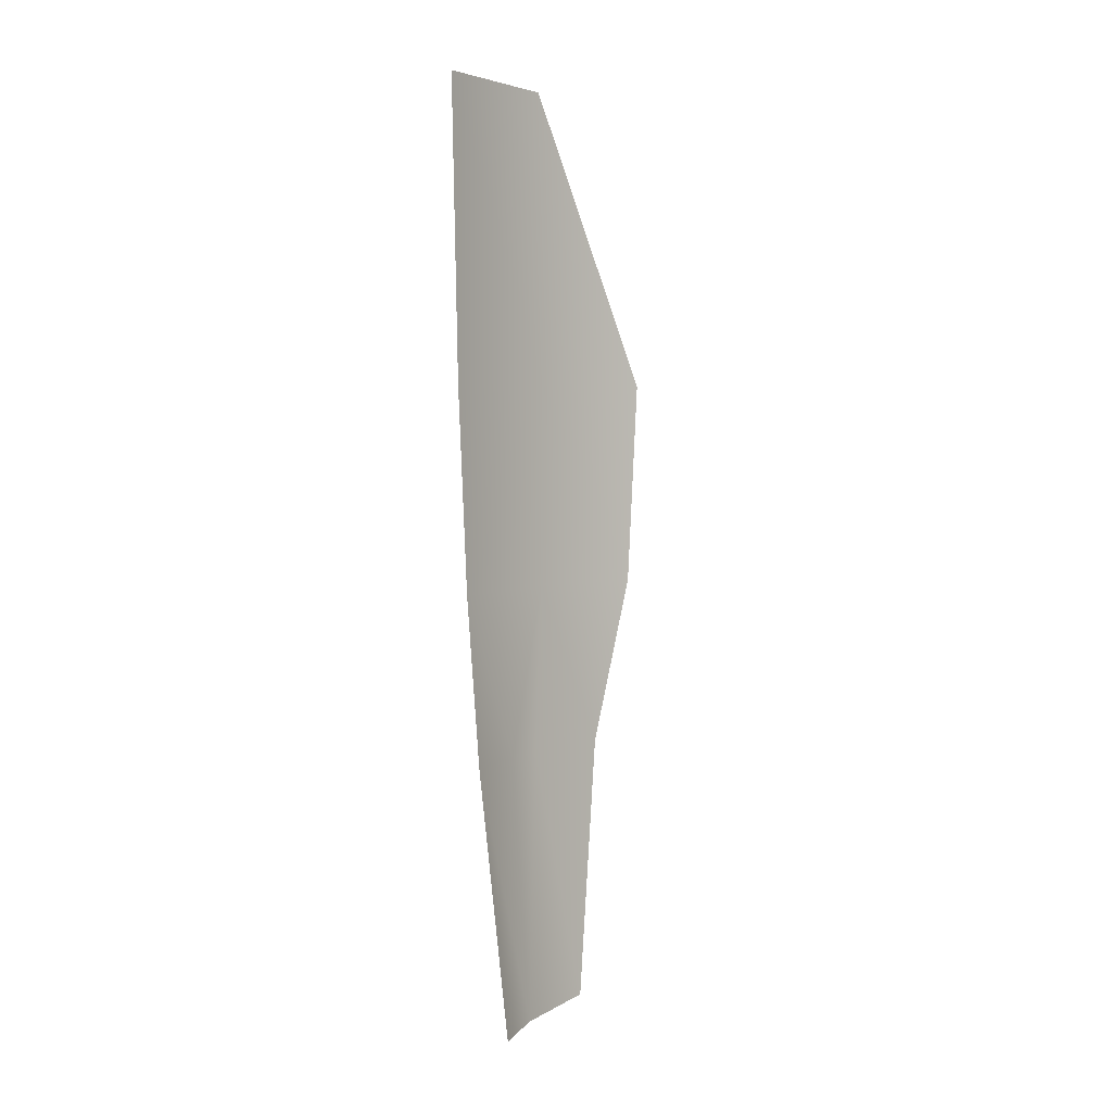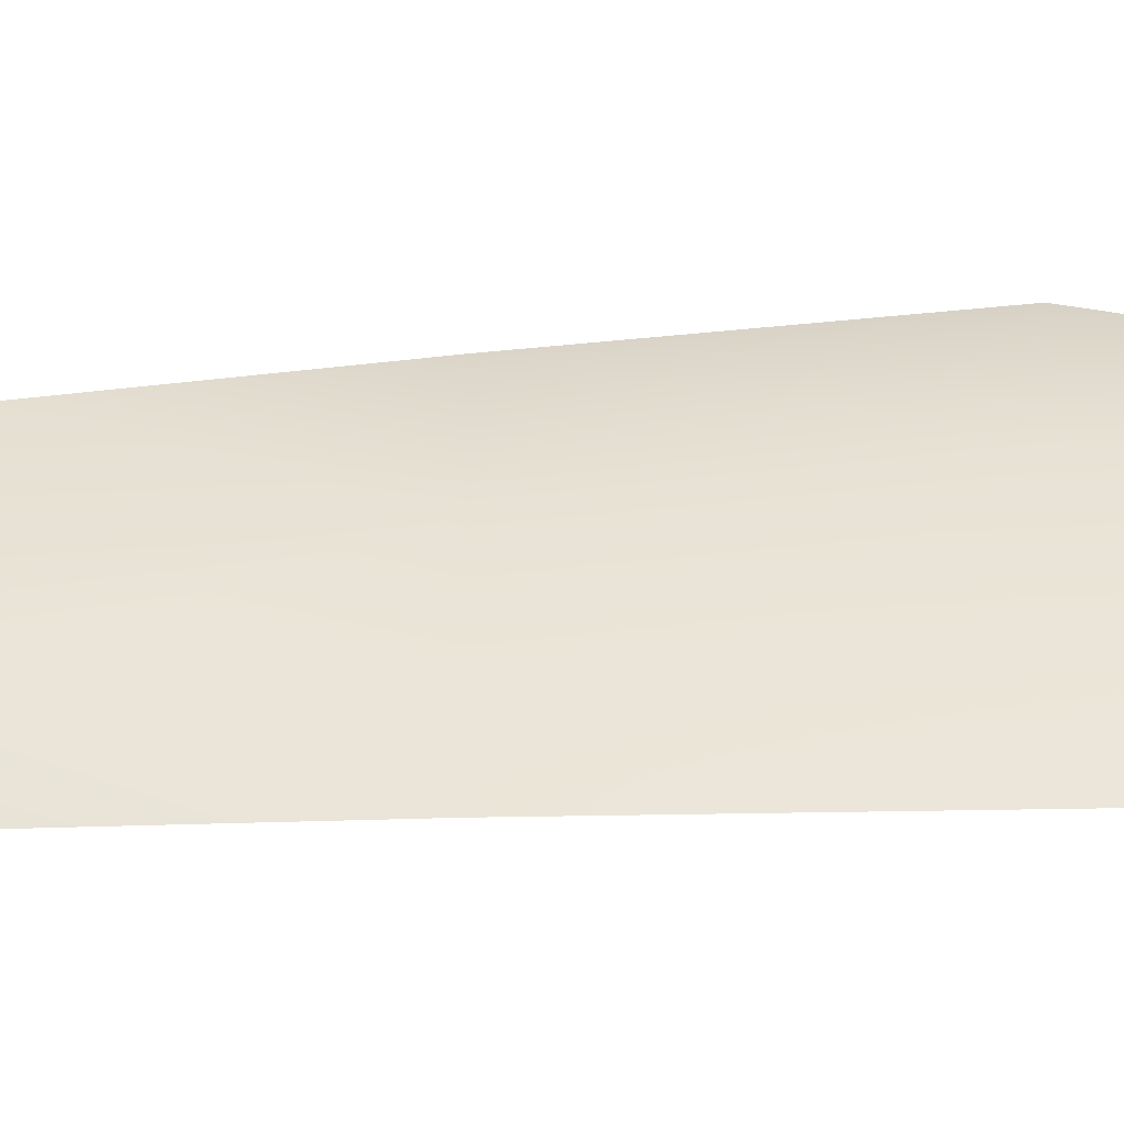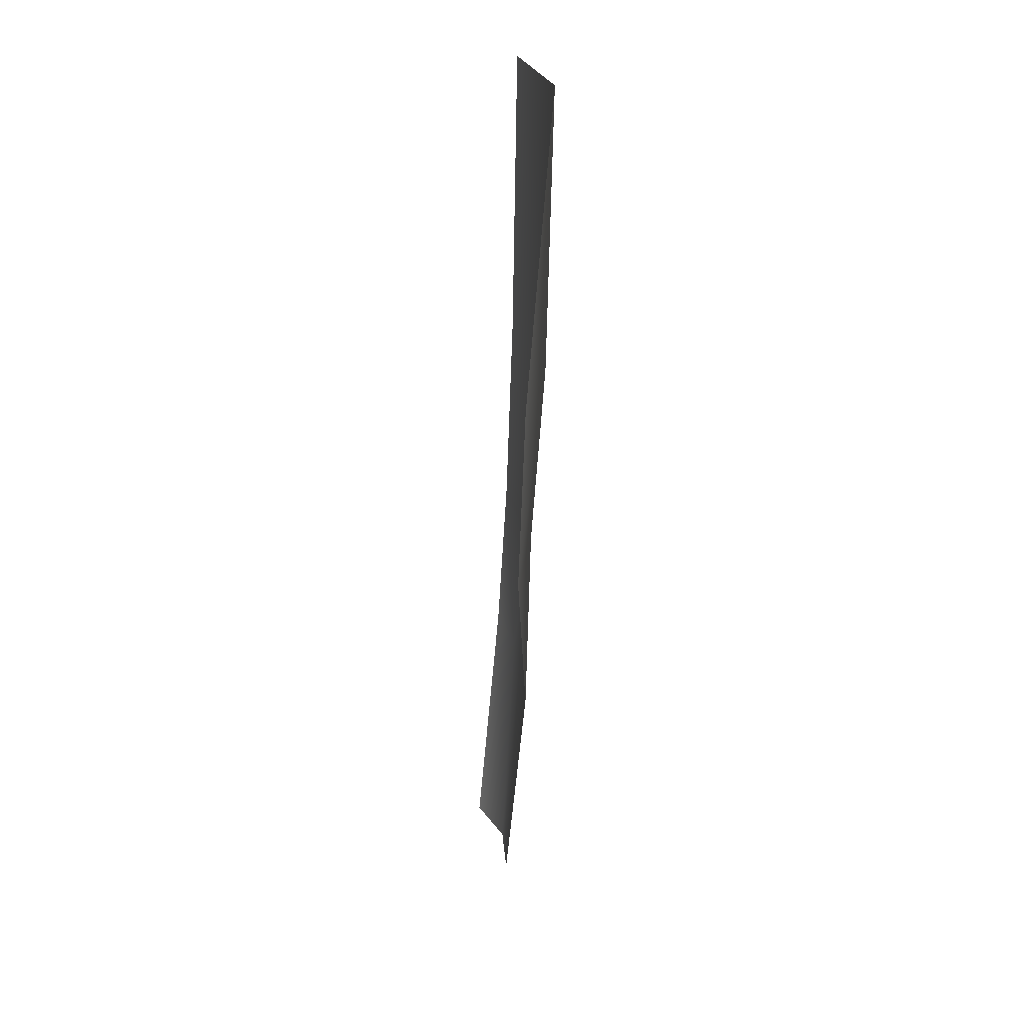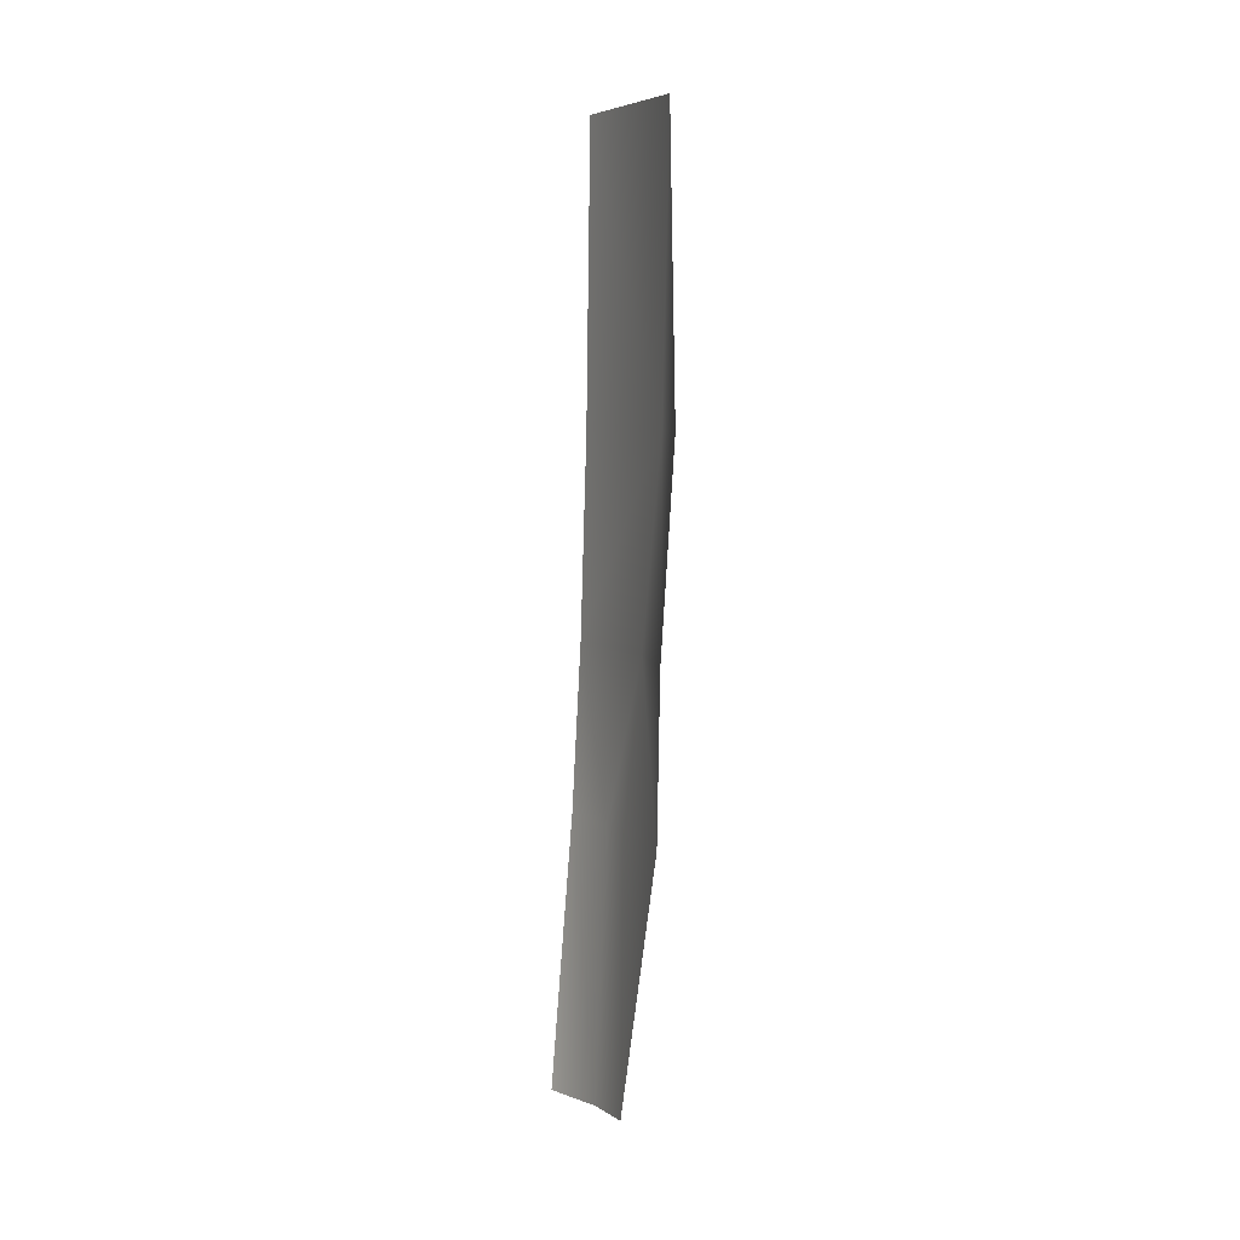
<metadata>
{"format":"obj","ext":"obj","renderer":"f3d","projection":"perspective","resolution":1024,"background":"white","views":[{"elev":4.5,"azim":46.6,"up":"+Z"},{"elev":-51.9,"azim":-89.9,"up":"+Y"},{"elev":25.8,"azim":-179.8,"up":"+Z"},{"elev":5.6,"azim":165.4,"up":"+Z"}]}
</metadata>
<code>
g
v -6.105 1.591 -10.49
v -6.081 1.521 -11.19
v -6.201 1.19 -9.475
v -6.178 1.193 -10.49
v -6.075 0.6877 -9.475
v -6.058 0.6969 -10.49
v -6.13 1.135 -11.19
v -6.034 0.7112 -11.19
v -6.087 1.07 -11.77
v -6.11 1.383 -11.77
v -5.999 0.7315 -11.77
v -6.066 0.9433 -11.77
v -6.015 0.9735 -12.69
v -6.034 1.236 -12.66
v -5.914 0.781 -12.69
g mat2
f 4 3 1
f 6 5 4
f 3 4 5
f 7 4 2
f 1 2 4
f 7 8 4
f 6 4 8
f 2 10 7
f 9 7 10
f 7 9 12
f 11 8 12
f 7 12 8
f 9 13 12
f 13 9 14
f 10 14 9
f 15 11 13
f 12 13 11
f 1 3 4
f 4 5 6
f 5 4 3
f 2 4 7
f 4 2 1
f 4 8 7
f 8 4 6
f 7 10 2
f 10 7 9
f 12 9 7
f 12 8 11
f 8 12 7
f 12 13 9
f 14 9 13
f 9 14 10
f 13 11 15
f 11 13 12

</code>
